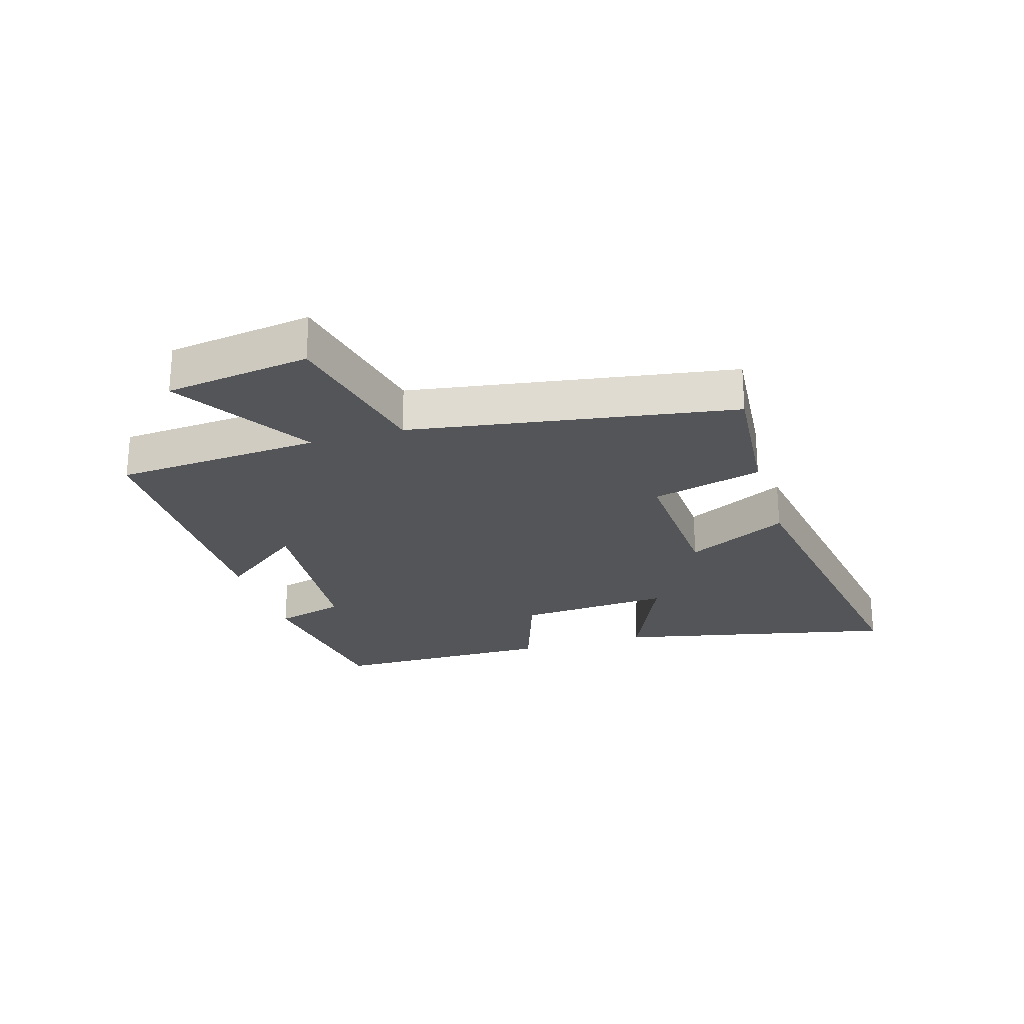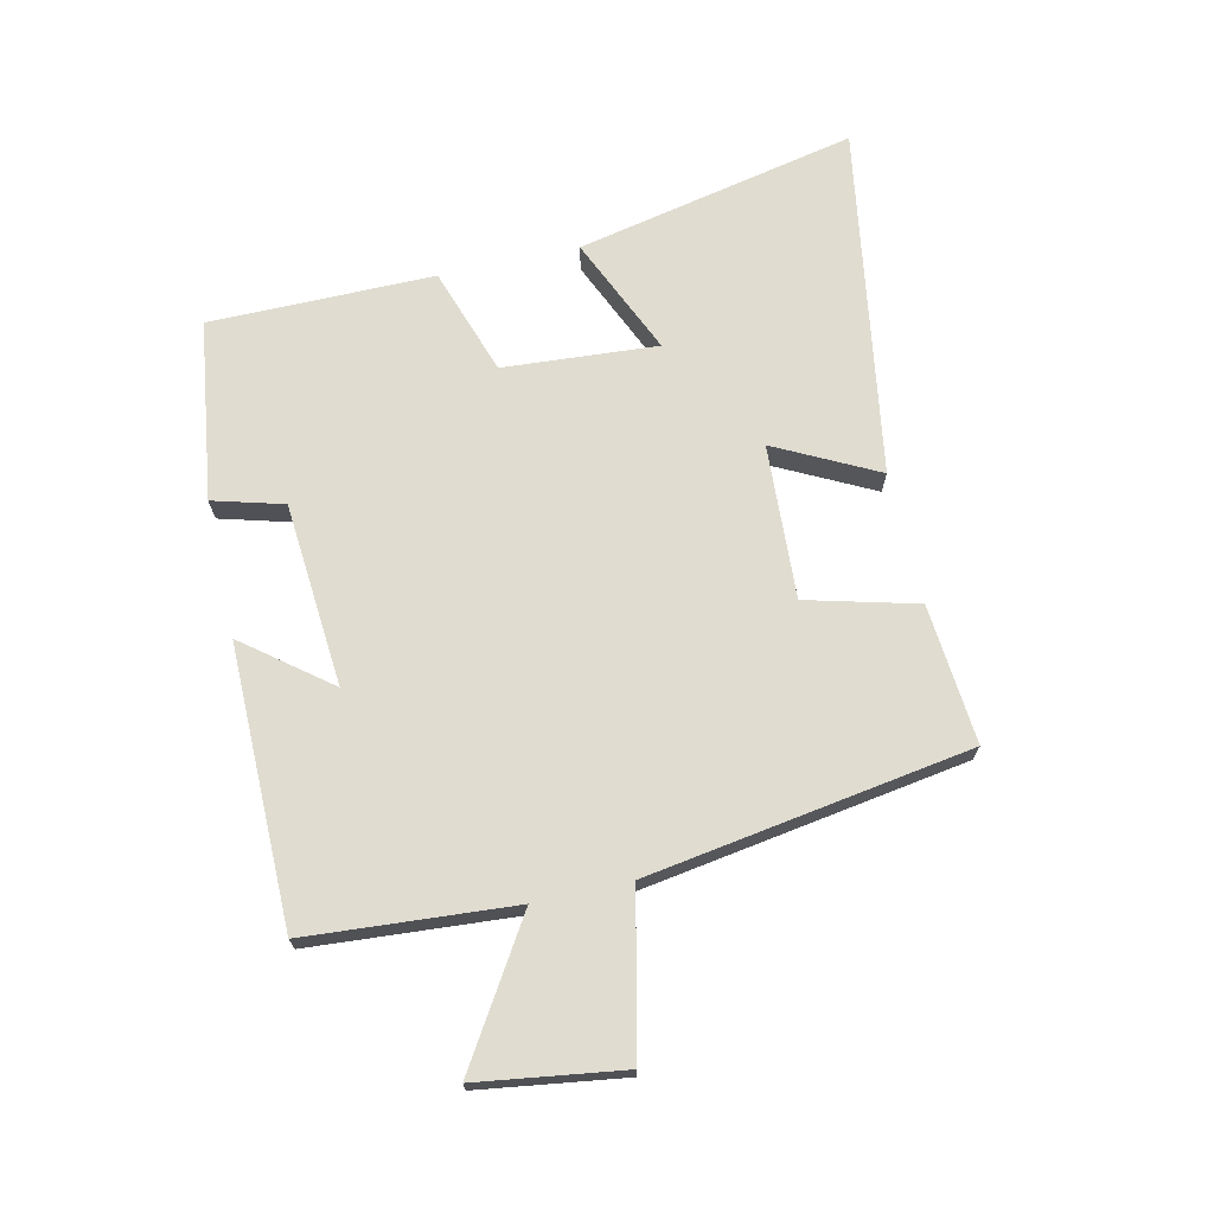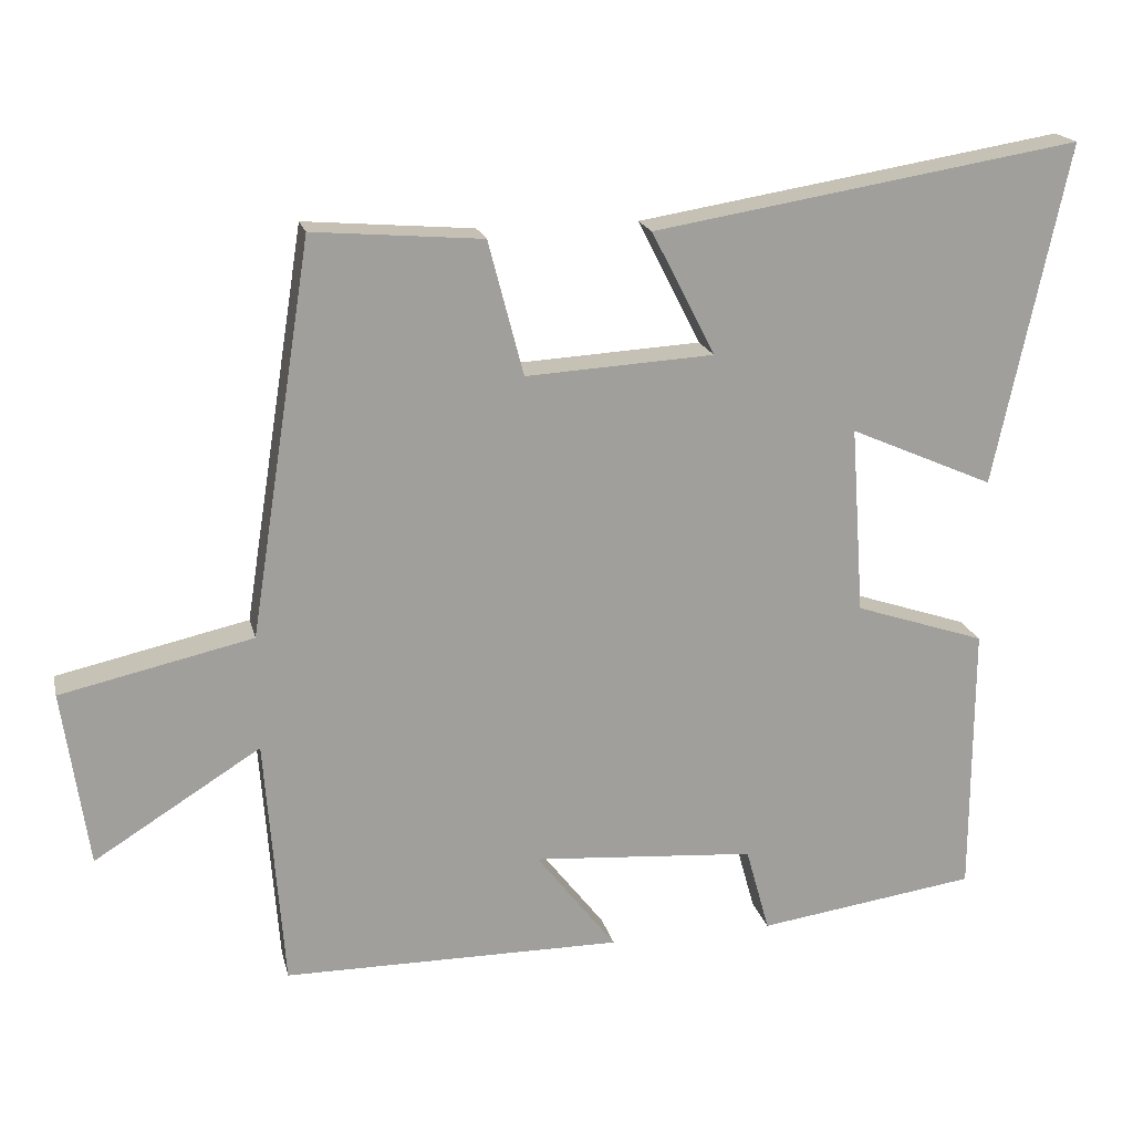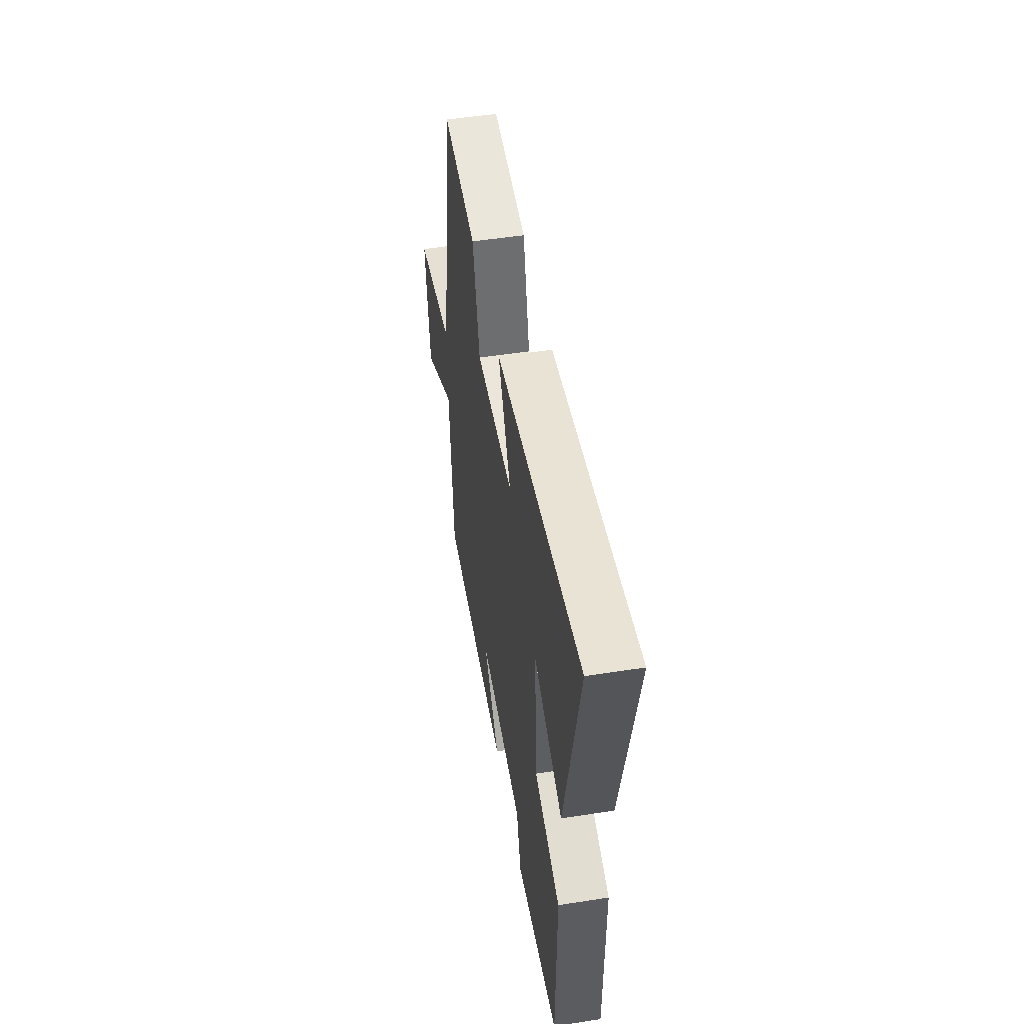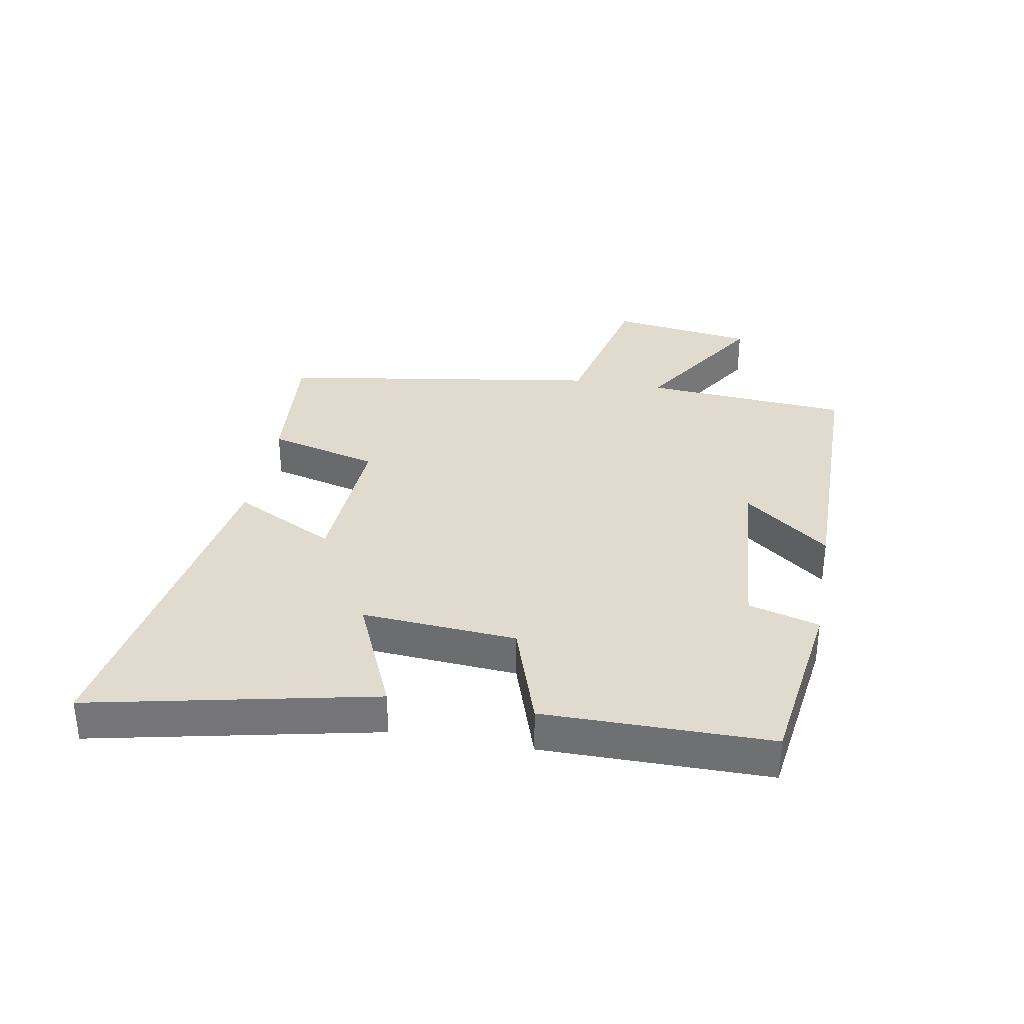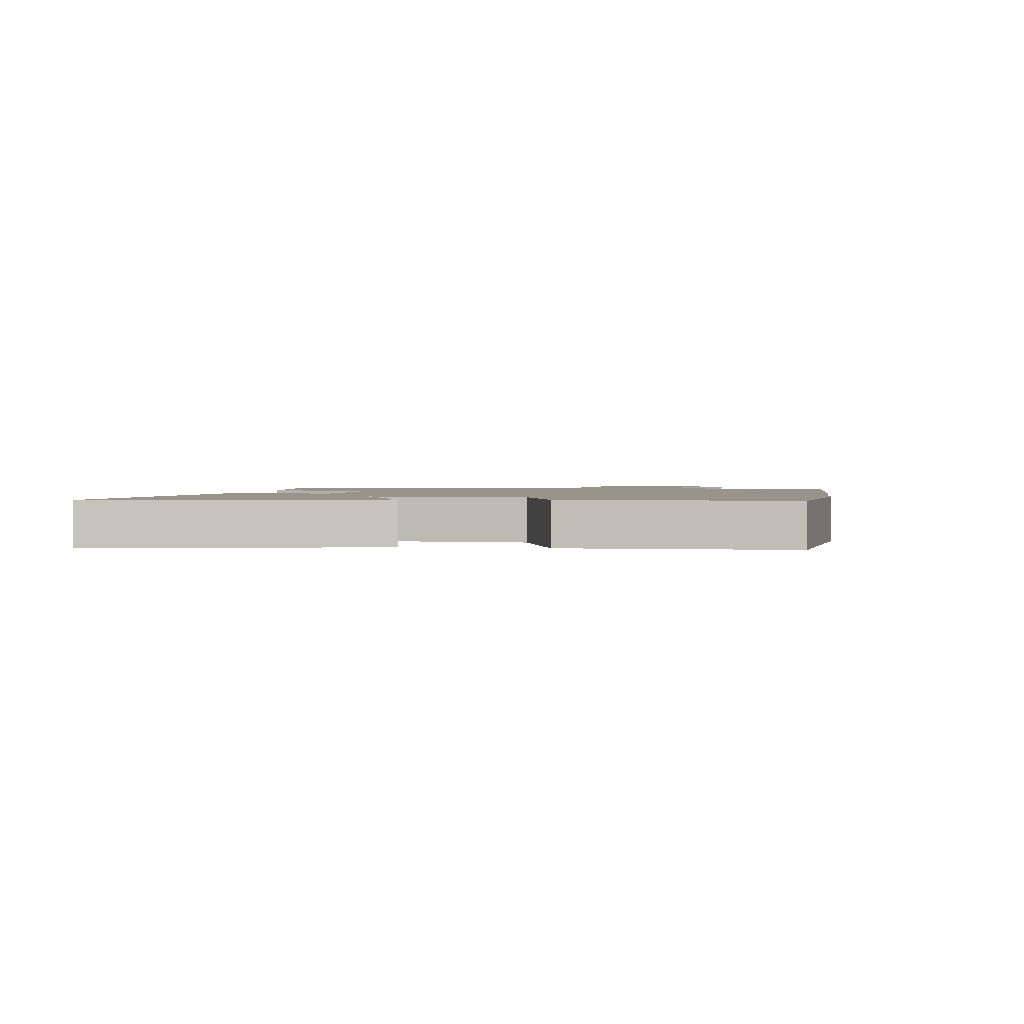
<metadata>
{"format":"obj","ext":"obj","renderer":"f3d","projection":"perspective","resolution":1024,"background":"white","views":[{"elev":-24.4,"azim":-73.4,"up":"+Y"},{"elev":69.7,"azim":-102.7,"up":"+Y"},{"elev":18.7,"azim":-13.1,"up":"+Z"},{"elev":51.1,"azim":80.3,"up":"+Z"},{"elev":33.6,"azim":100.2,"up":"+Y"},{"elev":1.7,"azim":98.0,"up":"+Y"}]}
</metadata>
<code>
v 0.499 0.07 -0.459
v 0.204 0.07 -0.5
v 0.172 0.07 -0.385
v -0.128 0.07 -0.361
v -0.02 0.07 -0.5
v -0.475 0.07 -0.497
v -0.5 0.07 -0.161
v -0.723 0.07 -0.3
v -0.757 0.07 -0.064
v -0.5 0.07 -0.007
v -0.417 0.07 0.519
v -0.19 0.07 0.5
v -0.143 0.07 0.32
v 0.109 0.07 0.334
v 0.024 0.07 0.5
v 0.598 0.07 0.593
v 0.5 0.07 0.134
v 0.306 0.07 0.219
v 0.324 0.07 -0.033
v 0.5 0.07 -0.092
v 0.499 0 -0.459
v 0.204 0 -0.5
v 0.172 0 -0.385
v -0.128 0 -0.361
v -0.02 0 -0.5
v -0.475 0 -0.497
v -0.5 0 -0.161
v -0.723 0 -0.3
v -0.757 0 -0.064
v -0.5 0 -0.007
v -0.417 0 0.519
v -0.19 0 0.5
v -0.143 0 0.32
v 0.109 0 0.334
v 0.024 0 0.5
v 0.598 0 0.593
v 0.5 0 0.134
v 0.306 0 0.219
v 0.324 0 -0.033
v 0.5 0 -0.092
f 19 20 1 2
f 18 19 2 3
f 15 16 17 18
f 14 15 18
f 13 14 18 3
f 10 11 12 13
f 10 13 3 4
f 7 8 9 10
f 6 7 10
f 4 5 6 10
f 22 21 40 39
f 23 22 39 38
f 38 37 36 35
f 38 35 34
f 23 38 34 33
f 33 32 31 30
f 24 23 33 30
f 30 29 28 27
f 30 27 26
f 30 26 25 24
f 1 21 22 2
f 2 22 23 3
f 3 23 24 4
f 4 24 25 5
f 5 25 26 6
f 6 26 27 7
f 7 27 28 8
f 8 28 29 9
f 9 29 30 10
f 10 30 31 11
f 11 31 32 12
f 12 32 33 13
f 13 33 34 14
f 14 34 35 15
f 15 35 36 16
f 16 36 37 17
f 17 37 38 18
f 18 38 39 19
f 19 39 40 20
f 20 40 21 1

</code>
